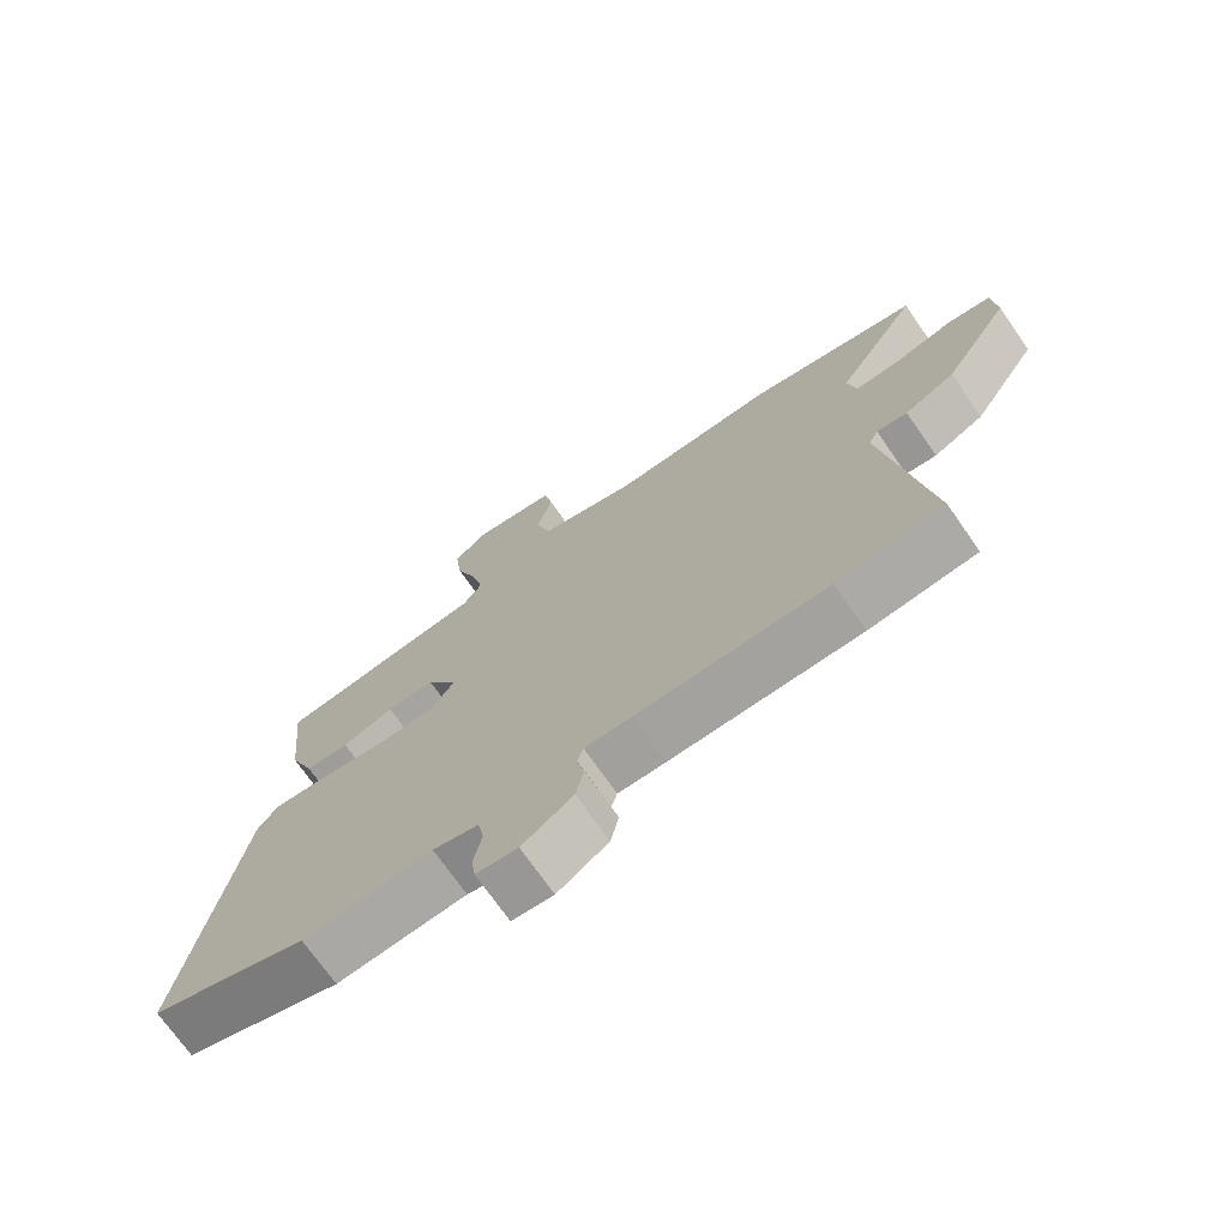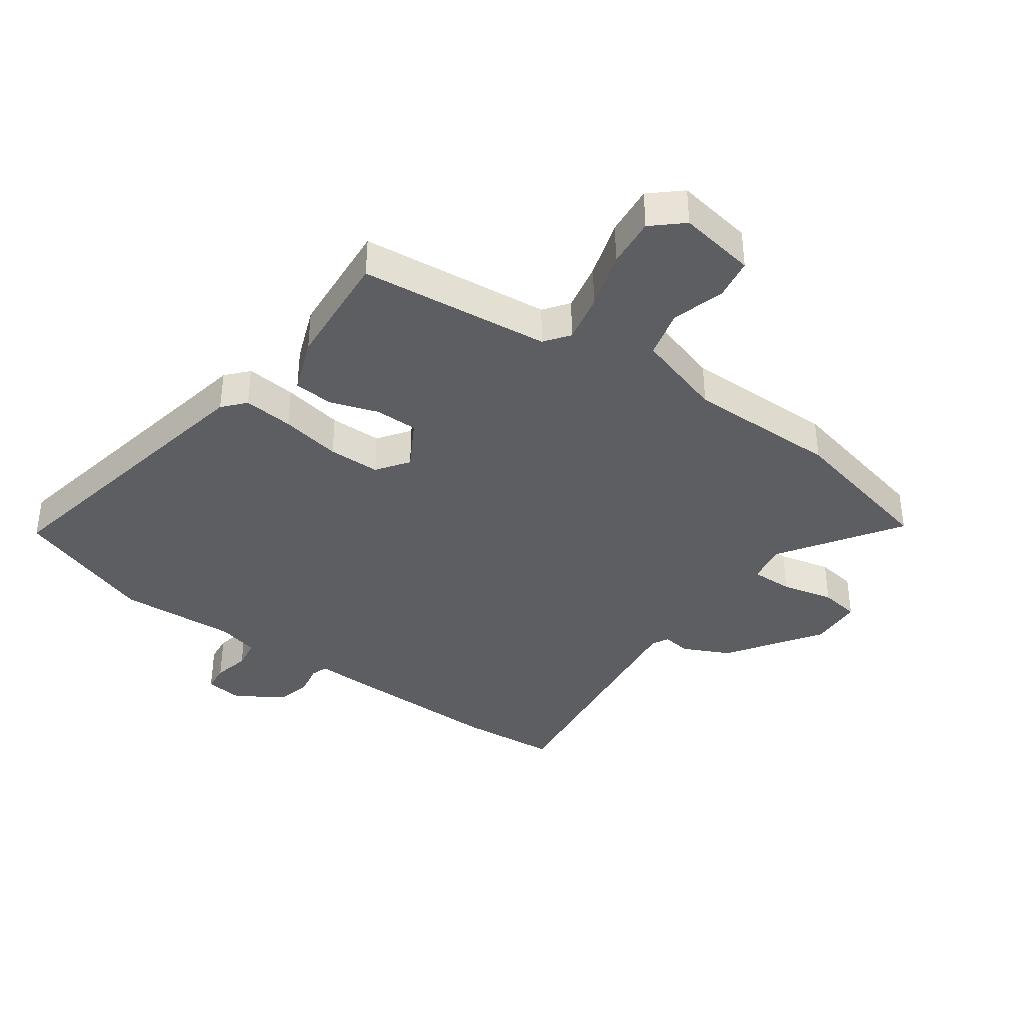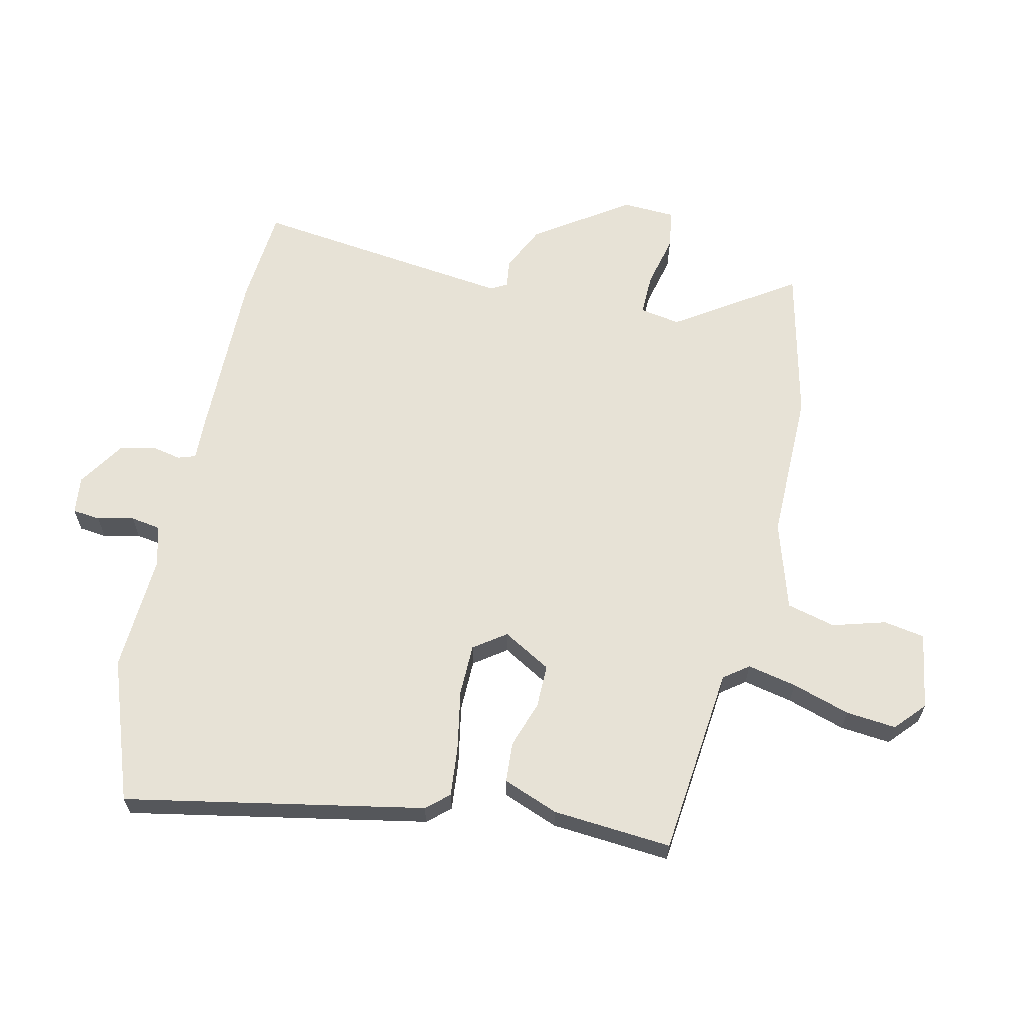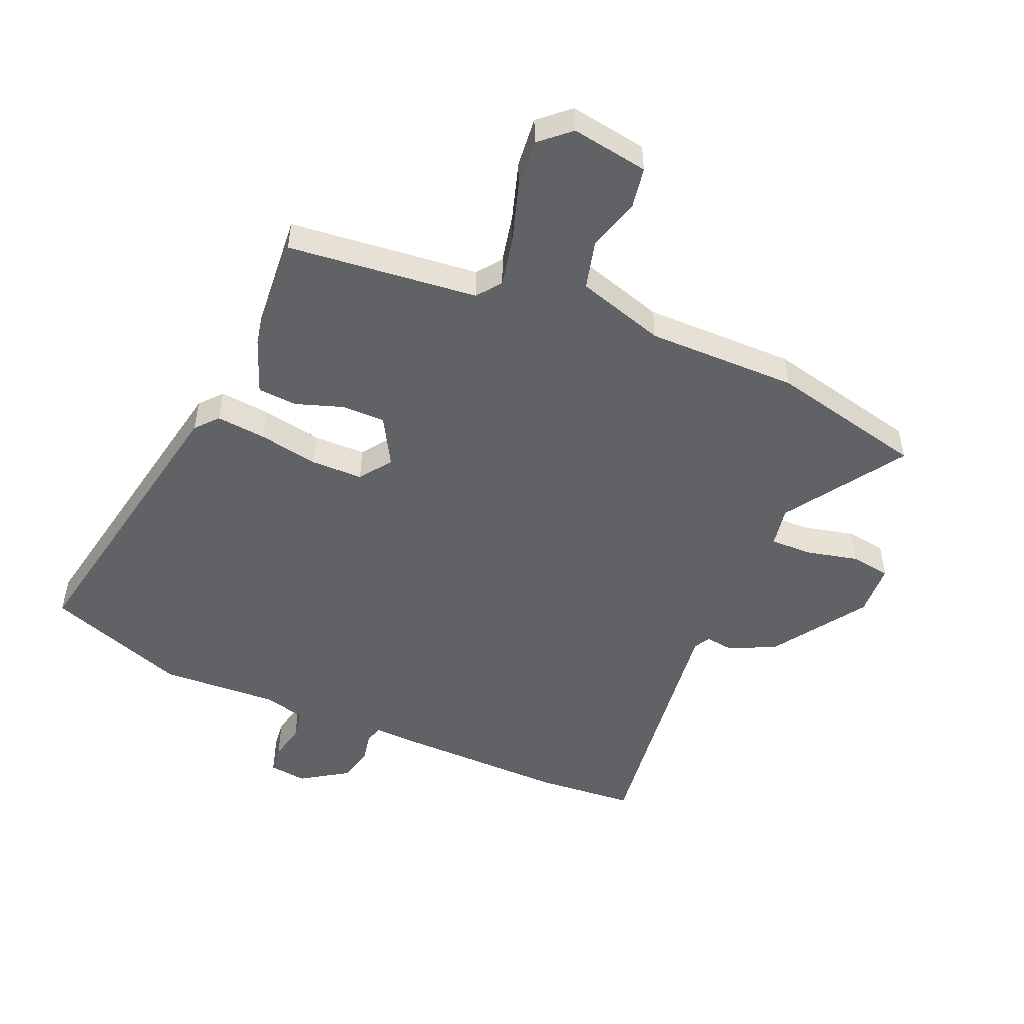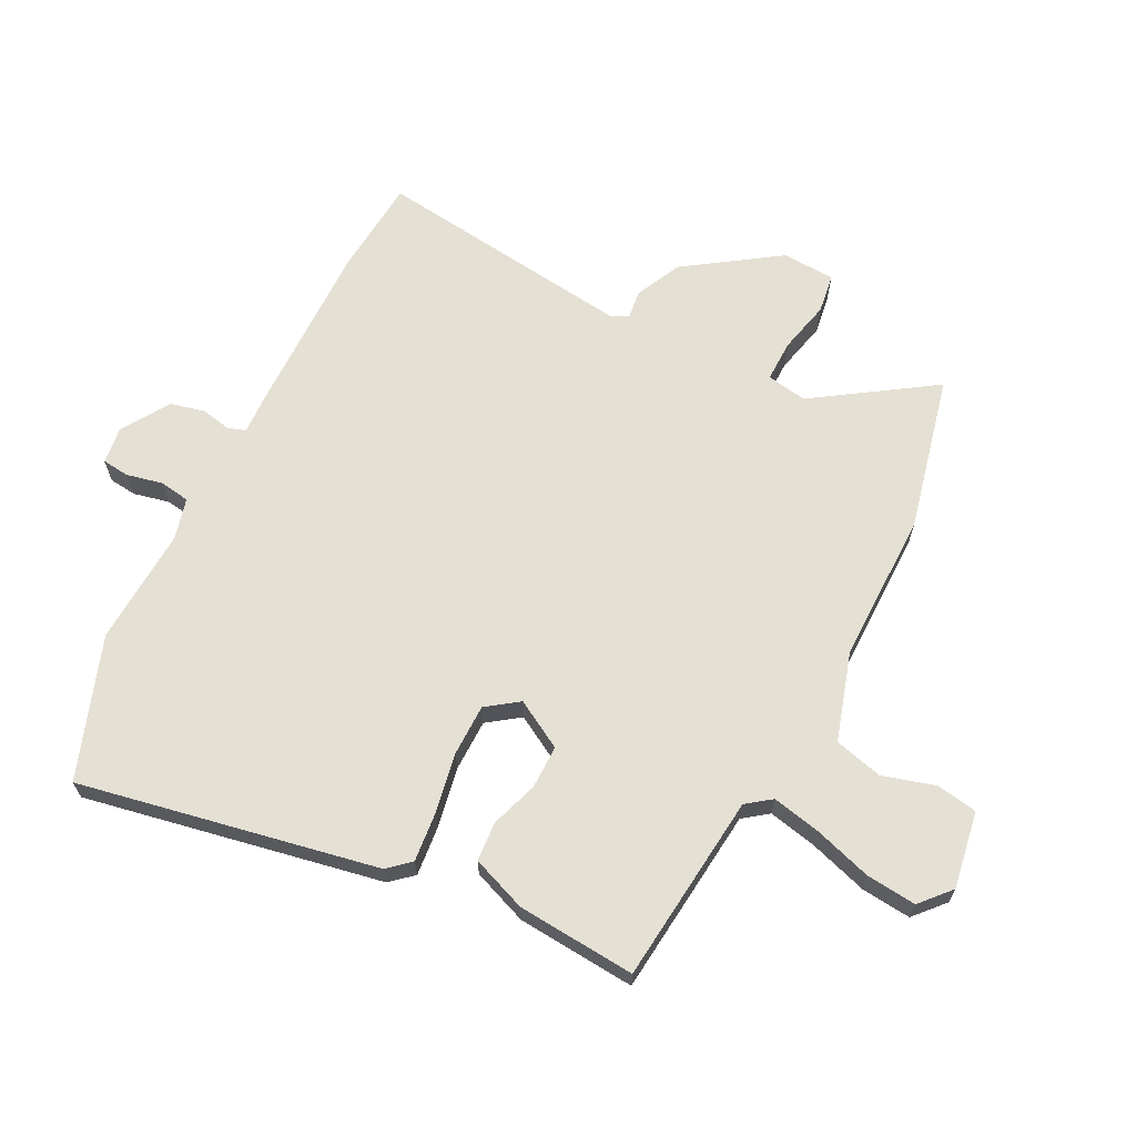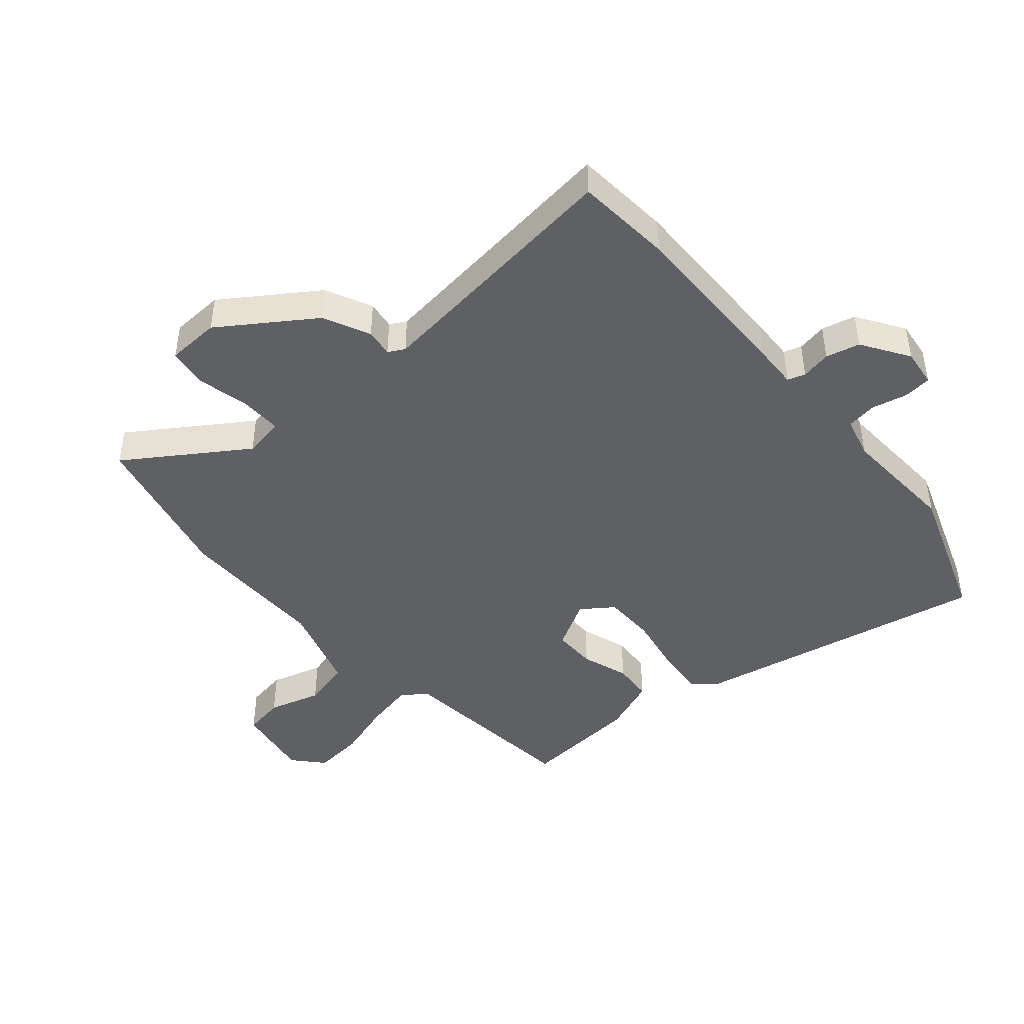
<metadata>
{"format":"obj","ext":"obj","renderer":"f3d","projection":"perspective","resolution":1024,"background":"white","views":[{"elev":-72.2,"azim":34.9,"up":"+Z"},{"elev":-38.0,"azim":-37.0,"up":"+Y"},{"elev":63.3,"azim":-78.6,"up":"+Y"},{"elev":-50.5,"azim":-24.5,"up":"+Y"},{"elev":65.9,"azim":-64.4,"up":"+Y"},{"elev":-44.7,"azim":129.2,"up":"+Y"}]}
</metadata>
<code>
v 0.345 0.07 0.532
v 0.601 0.07 0.479
v 0.477 0.07 0.282
v 0.49 0.07 0.216
v 0.559 0.07 0.219
v 0.644 0.07 0.241
v 0.709 0.07 0.233
v 0.715 0.07 0.146
v 0.616 0.07 -0.008
v 0.541 0.07 -0.046
v 0.495 0.07 -0.041
v 0.481 0.07 -0.068
v 0.5 0.07 -0.198
v 0.544 0.07 -0.495
v 0.385 0.07 -0.512
v 0.102 0.07 -0.515
v 0.031 0.07 -0.514
v 0.022 0.07 -0.543
v 0.033 0.07 -0.592
v 0.021 0.07 -0.648
v -0.055 0.07 -0.7
v -0.117 0.07 -0.694
v -0.123 0.07 -0.649
v -0.111 0.07 -0.589
v -0.12 0.07 -0.54
v -0.188 0.07 -0.524
v -0.381 0.07 -0.539
v -0.614 0.07 -0.462
v -0.531 0.07 0.029
v -0.5 0.07 0.066
v -0.418 0.07 0.06
v -0.319 0.07 0.044
v -0.234 0.07 0.047
v -0.198 0.07 0.1
v -0.245 0.07 0.178
v -0.316 0.07 0.176
v -0.393 0.07 0.148
v -0.458 0.07 0.151
v -0.495 0.07 0.241
v -0.515 0.07 0.435
v -0.204 0.07 0.475
v -0.175 0.07 0.516
v -0.194 0.07 0.596
v -0.226 0.07 0.69
v -0.236 0.07 0.772
v -0.188 0.07 0.817
v -0.061 0.07 0.799
v -0.048 0.07 0.732
v -0.071 0.07 0.645
v -0.049 0.07 0.566
v 0.097 0.07 0.525
v 0.345 0 0.532
v 0.601 0 0.479
v 0.477 0 0.282
v 0.49 0 0.216
v 0.559 0 0.219
v 0.644 0 0.241
v 0.709 0 0.233
v 0.715 0 0.146
v 0.616 0 -0.008
v 0.541 0 -0.046
v 0.495 0 -0.041
v 0.481 0 -0.068
v 0.5 0 -0.198
v 0.544 0 -0.495
v 0.385 0 -0.512
v 0.102 0 -0.515
v 0.031 0 -0.514
v 0.022 0 -0.543
v 0.033 0 -0.592
v 0.021 0 -0.648
v -0.055 0 -0.7
v -0.117 0 -0.694
v -0.123 0 -0.649
v -0.111 0 -0.589
v -0.12 0 -0.54
v -0.188 0 -0.524
v -0.381 0 -0.539
v -0.614 0 -0.462
v -0.531 0 0.029
v -0.5 0 0.066
v -0.418 0 0.06
v -0.319 0 0.044
v -0.234 0 0.047
v -0.198 0 0.1
v -0.245 0 0.178
v -0.316 0 0.176
v -0.393 0 0.148
v -0.458 0 0.151
v -0.495 0 0.241
v -0.515 0 0.435
v -0.204 0 0.475
v -0.175 0 0.516
v -0.194 0 0.596
v -0.226 0 0.69
v -0.236 0 0.772
v -0.188 0 0.817
v -0.061 0 0.799
v -0.048 0 0.732
v -0.071 0 0.645
v -0.049 0 0.566
v 0.097 0 0.525
f 46 47 48 49
f 46 49 50
f 43 44 45 46
f 42 43 46 50
f 41 42 50 51
f 39 40 41
f 36 37 38 39
f 35 36 39 41
f 34 35 41 51
f 29 30 31 32
f 29 32 33
f 26 27 28 29
f 25 26 29 33
f 21 22 23 24
f 21 24 25
f 18 19 20 21
f 17 18 21 25
f 14 15 16 17
f 13 14 17
f 12 13 17 25
f 11 12 25 33
f 5 6 7 8
f 4 5 8 9
f 51 1 2 3
f 51 3 4
f 11 33 34 51
f 10 11 51
f 4 9 10 51
f 100 99 98 97
f 101 100 97
f 97 96 95 94
f 101 97 94 93
f 102 101 93 92
f 92 91 90
f 90 89 88 87
f 92 90 87 86
f 102 92 86 85
f 83 82 81 80
f 84 83 80
f 80 79 78 77
f 84 80 77 76
f 75 74 73 72
f 76 75 72
f 72 71 70 69
f 76 72 69 68
f 68 67 66 65
f 68 65 64
f 76 68 64 63
f 84 76 63 62
f 59 58 57 56
f 60 59 56 55
f 54 53 52 102
f 55 54 102
f 102 85 84 62
f 102 62 61
f 102 61 60 55
f 1 52 53 2
f 2 53 54 3
f 3 54 55 4
f 4 55 56 5
f 5 56 57 6
f 6 57 58 7
f 7 58 59 8
f 8 59 60 9
f 9 60 61 10
f 10 61 62 11
f 11 62 63 12
f 12 63 64 13
f 13 64 65 14
f 14 65 66 15
f 15 66 67 16
f 16 67 68 17
f 17 68 69 18
f 18 69 70 19
f 19 70 71 20
f 20 71 72 21
f 21 72 73 22
f 22 73 74 23
f 23 74 75 24
f 24 75 76 25
f 25 76 77 26
f 26 77 78 27
f 27 78 79 28
f 28 79 80 29
f 29 80 81 30
f 30 81 82 31
f 31 82 83 32
f 32 83 84 33
f 33 84 85 34
f 34 85 86 35
f 35 86 87 36
f 36 87 88 37
f 37 88 89 38
f 38 89 90 39
f 39 90 91 40
f 40 91 92 41
f 41 92 93 42
f 42 93 94 43
f 43 94 95 44
f 44 95 96 45
f 45 96 97 46
f 46 97 98 47
f 47 98 99 48
f 48 99 100 49
f 49 100 101 50
f 50 101 102 51
f 51 102 52 1

</code>
